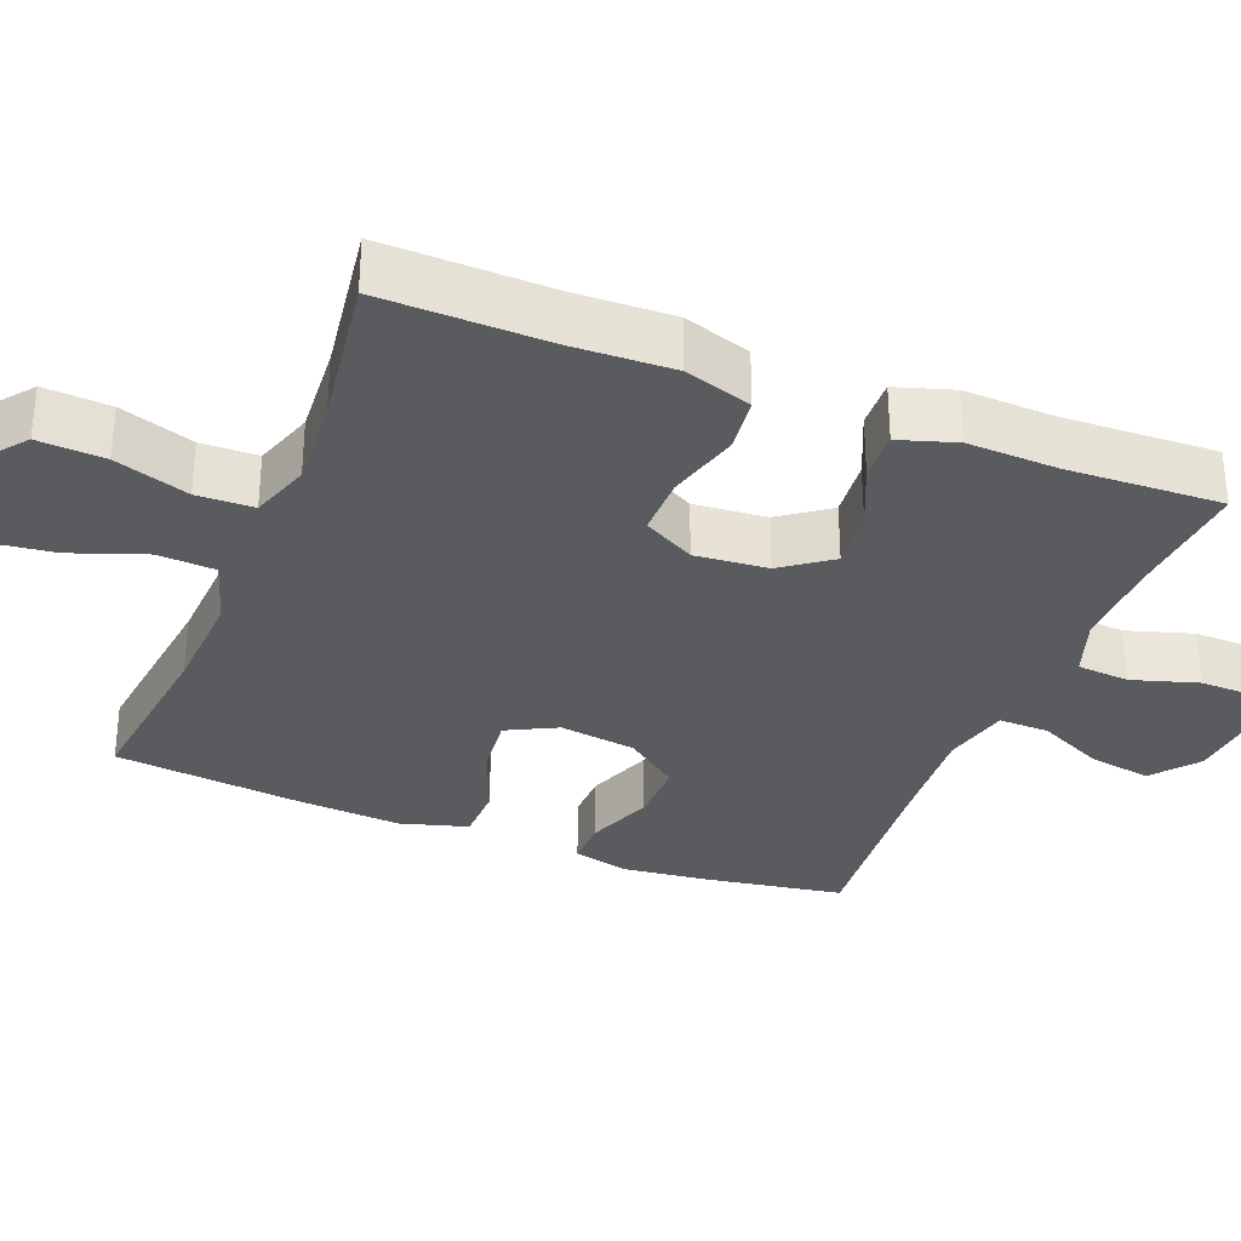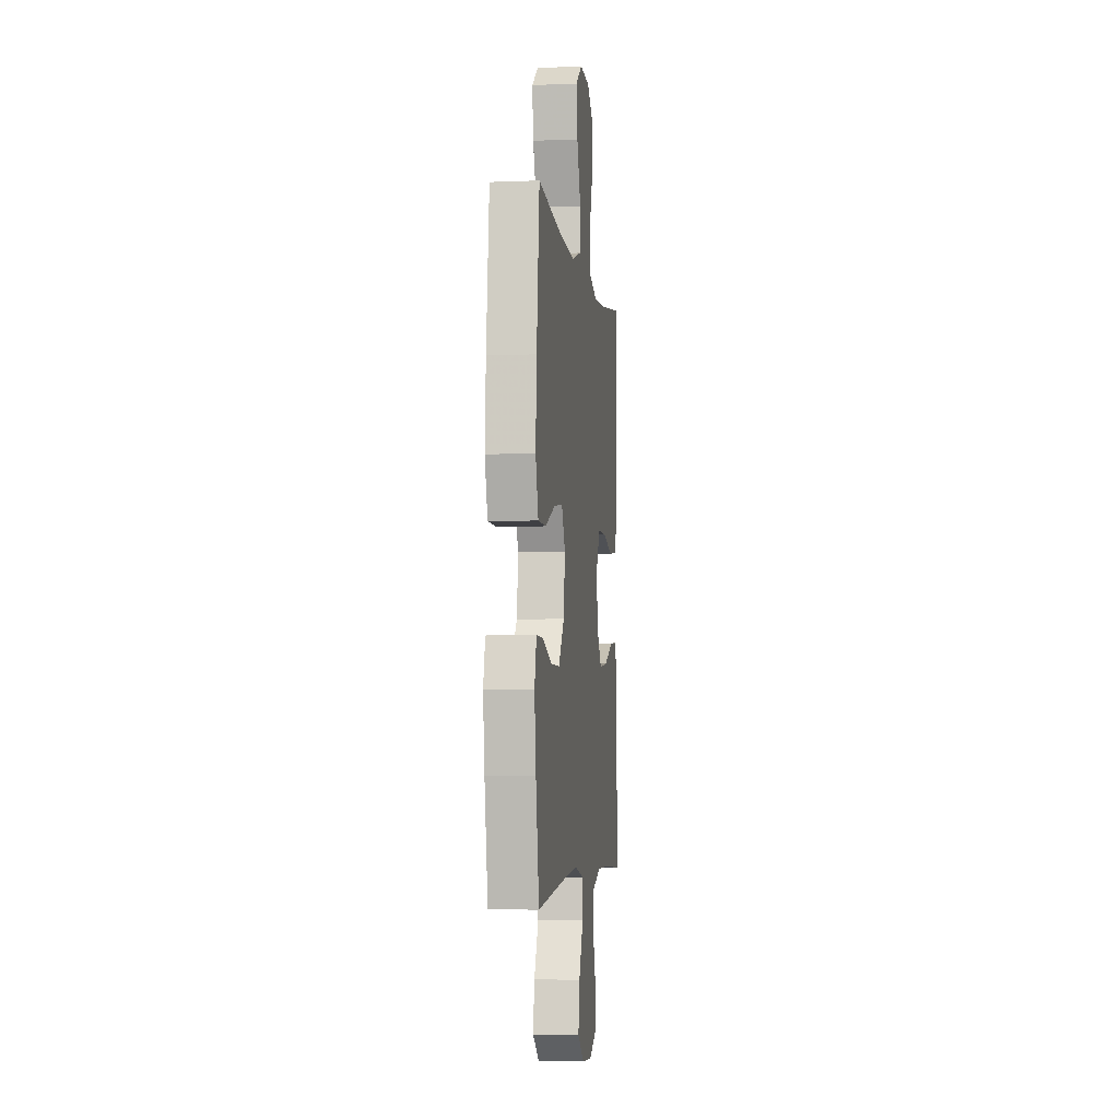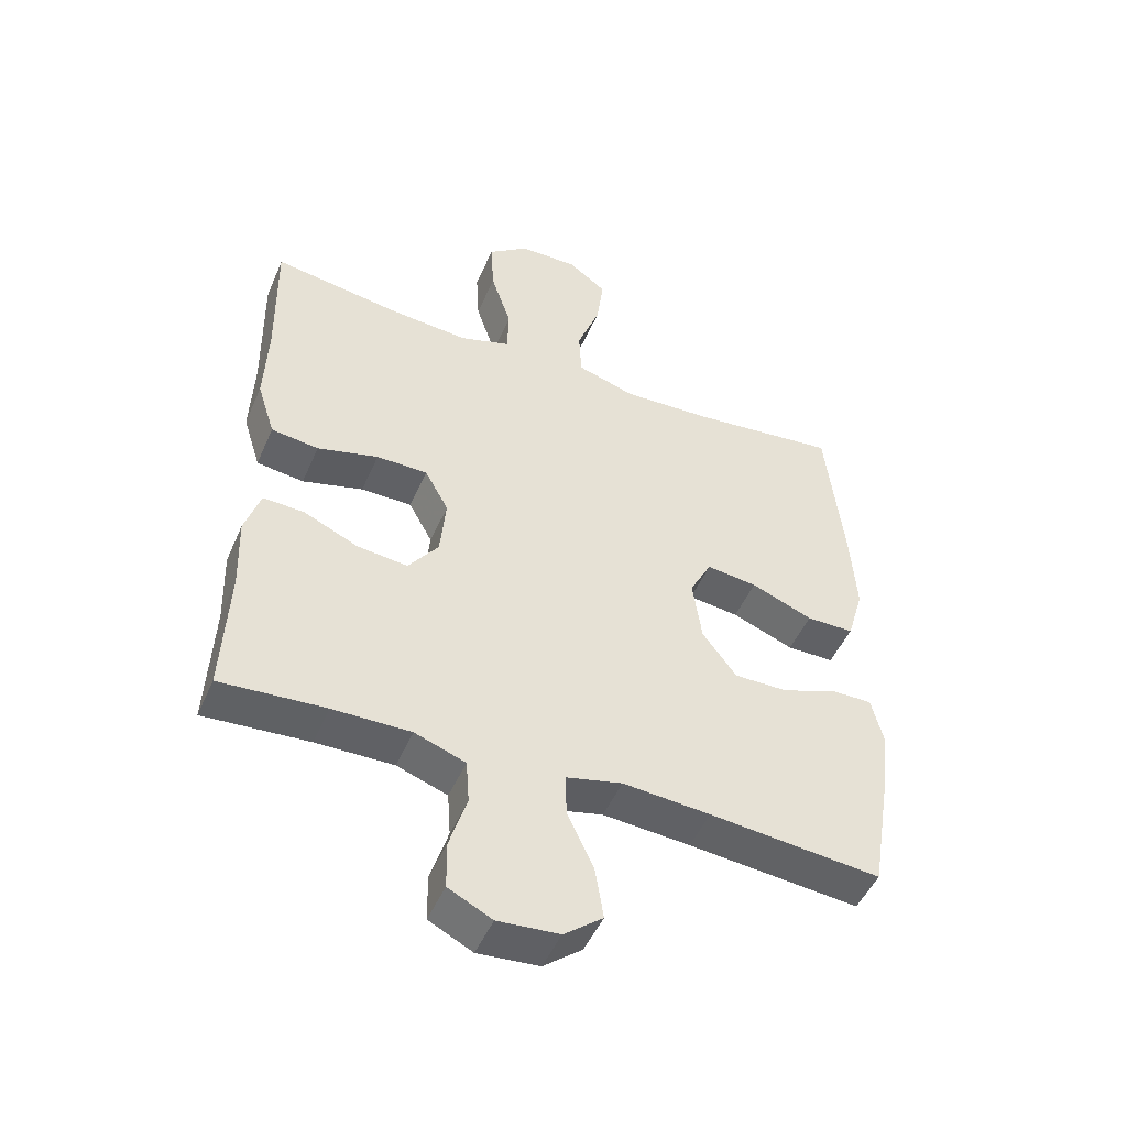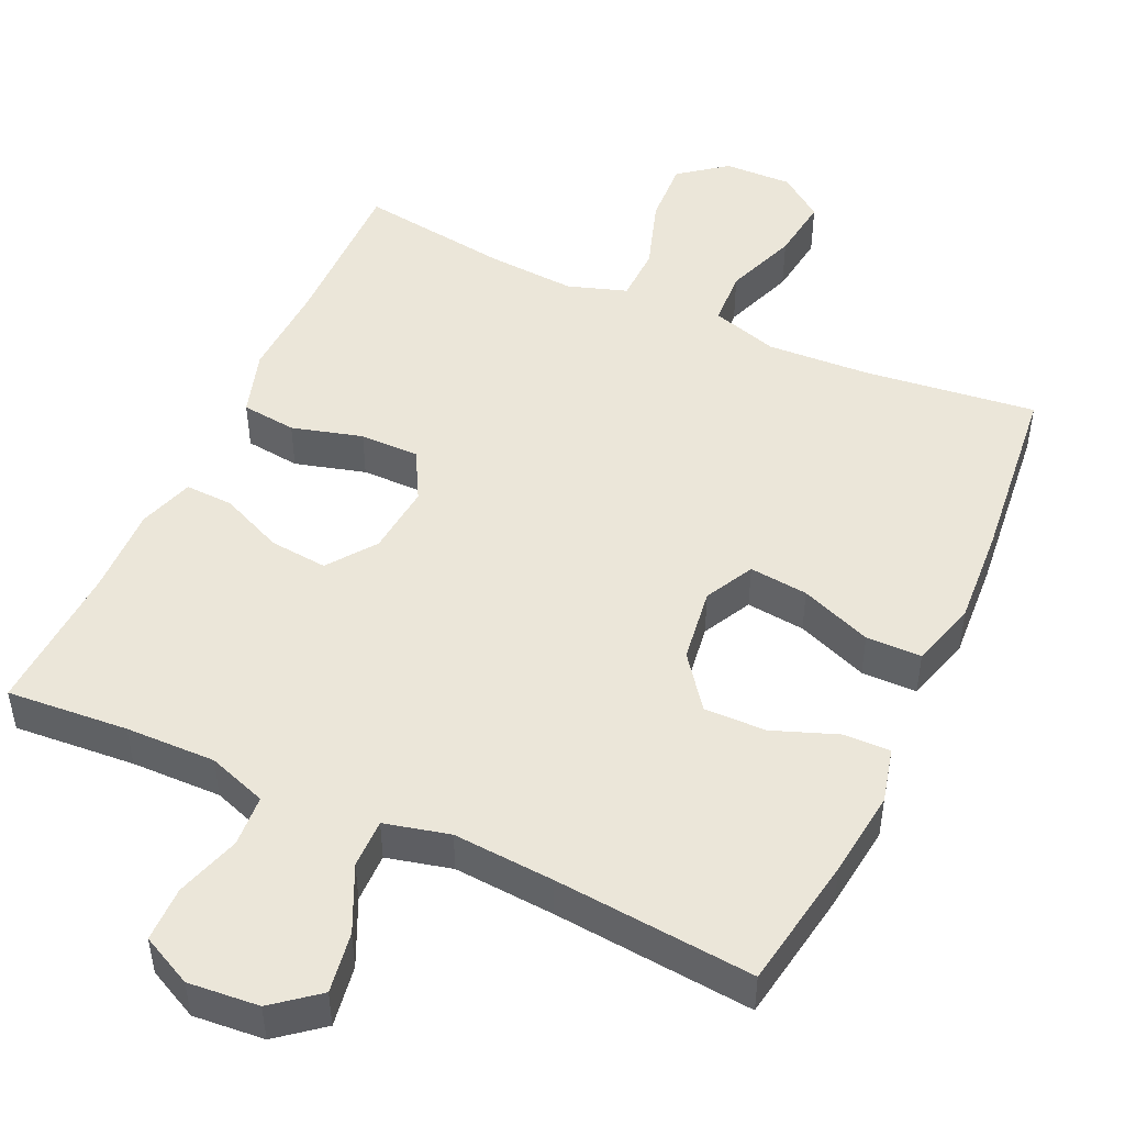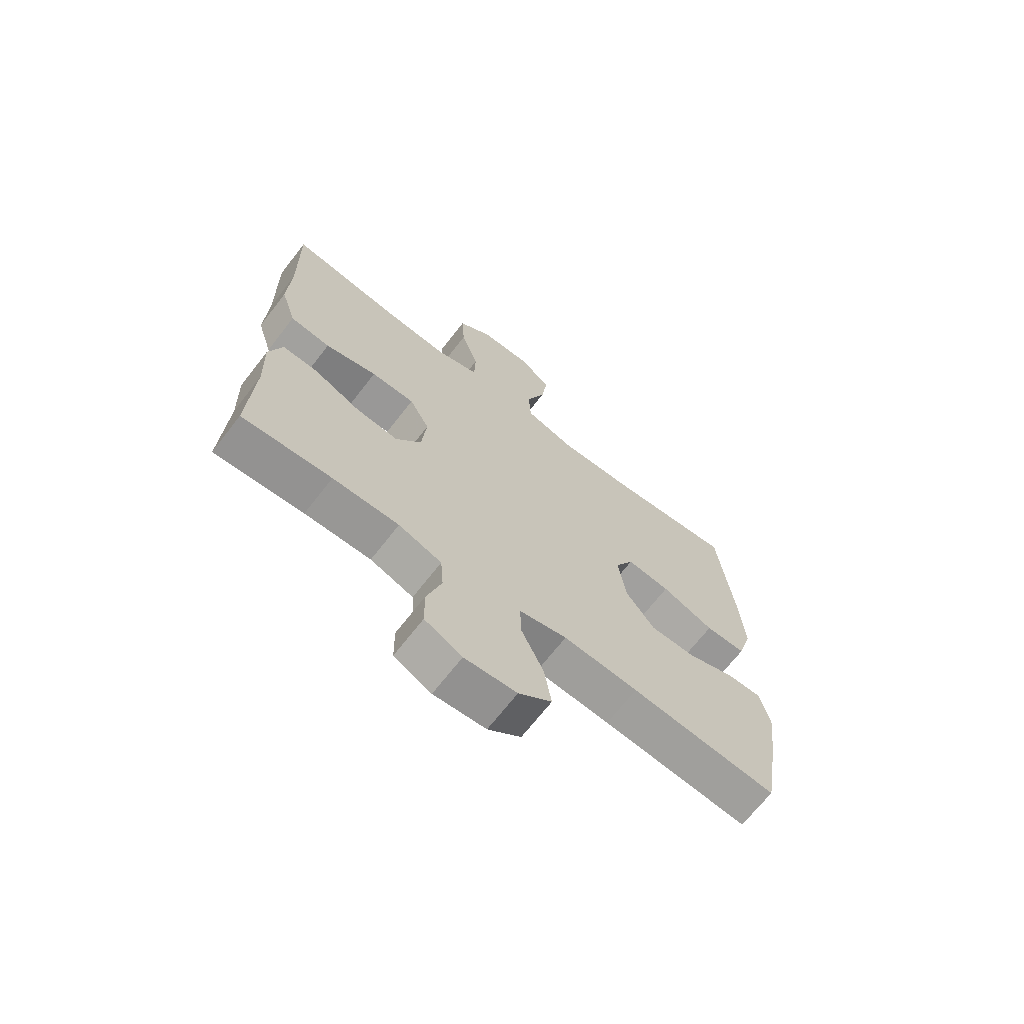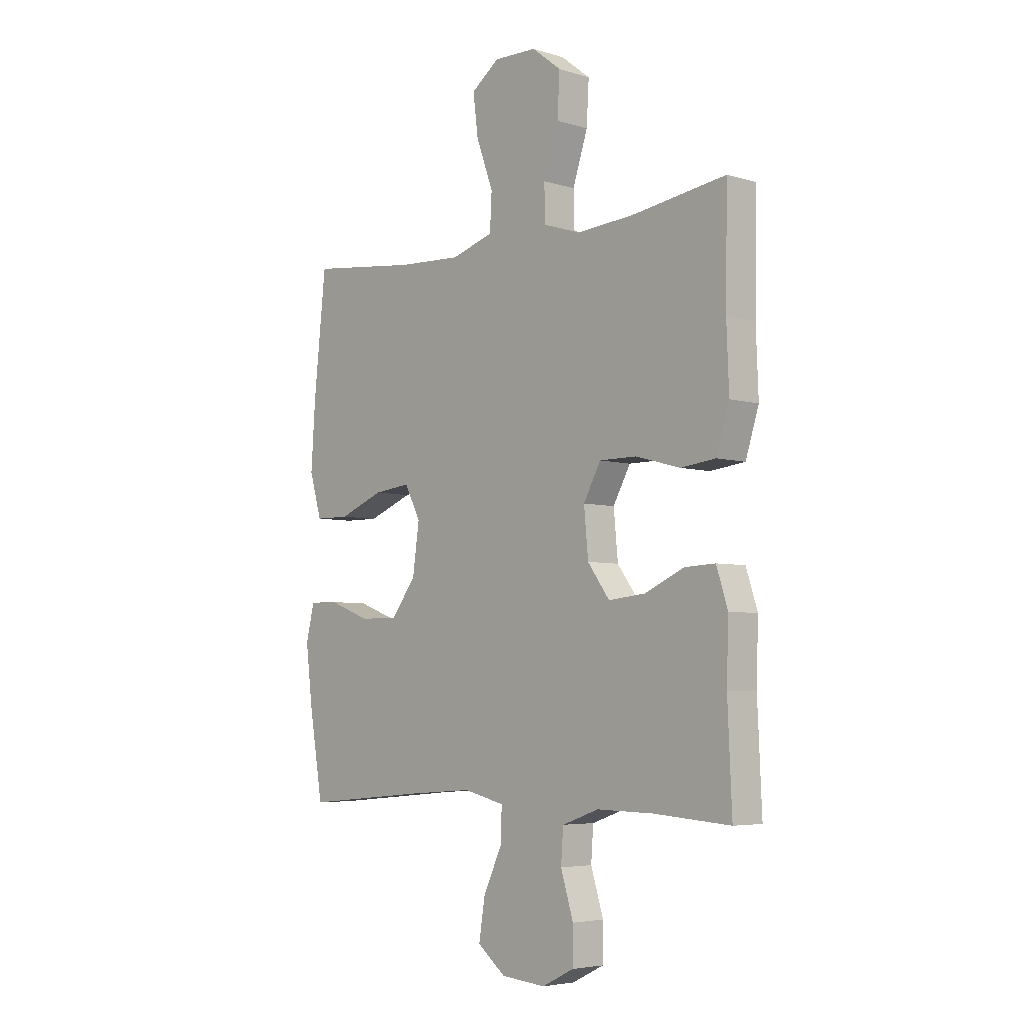
<metadata>
{"format":"obj","ext":"obj","renderer":"f3d","projection":"perspective","resolution":1024,"background":"white","views":[{"elev":-32.3,"azim":68.2,"up":"+Y"},{"elev":-4.3,"azim":-82.5,"up":"+Z"},{"elev":-49.1,"azim":157.0,"up":"+Z"},{"elev":48.3,"azim":-155.4,"up":"+Y"},{"elev":-68.7,"azim":142.2,"up":"+Z"},{"elev":-5.0,"azim":46.6,"up":"+Z"}]}
</metadata>
<code>
v -0.5 0.07 -0.5
v -0.53 0.07 -0.32
v -0.544 0.07 -0.204
v -0.526 0.07 -0.13
v -0.464 0.07 -0.131
v -0.376 0.07 -0.164
v -0.293 0.07 -0.165
v -0.24 0.07 -0.094
v -0.226 0.07 0.007
v -0.26 0.07 0.073
v -0.339 0.07 0.064
v -0.435 0.07 0.026
v -0.509 0.07 0.027
v -0.535 0.07 0.116
v -0.526 0.07 0.253
v -0.5 0.07 0.5
v -0.268 0.07 0.473
v -0.13 0.07 0.466
v -0.04 0.07 0.494
v -0.036 0.07 0.57
v -0.072 0.07 0.668
v -0.083 0.07 0.754
v -0.023 0.07 0.799
v 0.069 0.07 0.797
v 0.132 0.07 0.748
v 0.127 0.07 0.66
v 0.095 0.07 0.562
v 0.097 0.07 0.487
v 0.176 0.07 0.461
v 0.298 0.07 0.47
v 0.5 0.07 0.5
v 0.496 0.07 0.28
v 0.501 0.07 0.149
v 0.473 0.07 0.06
v 0.399 0.07 0.051
v 0.304 0.07 0.077
v 0.224 0.07 0.077
v 0.187 0.07 0.009
v 0.196 0.07 -0.087
v 0.243 0.07 -0.151
v 0.321 0.07 -0.143
v 0.406 0.07 -0.105
v 0.471 0.07 -0.102
v 0.495 0.07 -0.177
v 0.491 0.07 -0.297
v 0.5 0.07 -0.5
v 0.337 0.07 -0.488
v 0.216 0.07 -0.486
v 0.137 0.07 -0.514
v 0.132 0.07 -0.583
v 0.159 0.07 -0.67
v 0.158 0.07 -0.744
v 0.09 0.07 -0.778
v -0.005 0.07 -0.77
v -0.065 0.07 -0.722
v -0.052 0.07 -0.64
v -0.011 0.07 -0.552
v -0.01 0.07 -0.486
v -0.097 0.07 -0.465
v -0.233 0.07 -0.475
v -0.5 0 -0.5
v -0.53 0 -0.32
v -0.544 0 -0.204
v -0.526 0 -0.13
v -0.464 0 -0.131
v -0.376 0 -0.164
v -0.293 0 -0.165
v -0.24 0 -0.094
v -0.226 0 0.007
v -0.26 0 0.073
v -0.339 0 0.064
v -0.435 0 0.026
v -0.509 0 0.027
v -0.535 0 0.116
v -0.526 0 0.253
v -0.5 0 0.5
v -0.268 0 0.473
v -0.13 0 0.466
v -0.04 0 0.494
v -0.036 0 0.57
v -0.072 0 0.668
v -0.083 0 0.754
v -0.023 0 0.799
v 0.069 0 0.797
v 0.132 0 0.748
v 0.127 0 0.66
v 0.095 0 0.562
v 0.097 0 0.487
v 0.176 0 0.461
v 0.298 0 0.47
v 0.5 0 0.5
v 0.496 0 0.28
v 0.501 0 0.149
v 0.473 0 0.06
v 0.399 0 0.051
v 0.304 0 0.077
v 0.224 0 0.077
v 0.187 0 0.009
v 0.196 0 -0.087
v 0.243 0 -0.151
v 0.321 0 -0.143
v 0.406 0 -0.105
v 0.471 0 -0.102
v 0.495 0 -0.177
v 0.491 0 -0.297
v 0.5 0 -0.5
v 0.337 0 -0.488
v 0.216 0 -0.486
v 0.137 0 -0.514
v 0.132 0 -0.583
v 0.159 0 -0.67
v 0.158 0 -0.744
v 0.09 0 -0.778
v -0.005 0 -0.77
v -0.065 0 -0.722
v -0.052 0 -0.64
v -0.011 0 -0.552
v -0.01 0 -0.486
v -0.097 0 -0.465
v -0.233 0 -0.475
f 55 56 57
f 54 55 57
f 53 54 57
f 52 53 57
f 51 52 57
f 50 51 57
f 49 50 57 58
f 48 49 58 59
f 45 46 47
f 47 48 59
f 45 47 59
f 44 45 59
f 43 44 59
f 42 43 59
f 41 42 59
f 34 35 36
f 33 34 36
f 32 33 36
f 32 36 37
f 31 32 37
f 30 31 37
f 29 30 37 38
f 25 26 27
f 24 25 27
f 23 24 27
f 22 23 27
f 21 22 27
f 20 21 27
f 19 20 27 28
f 28 29 38
f 19 28 38
f 18 19 38
f 15 16 17
f 14 15 17
f 13 14 17
f 12 13 17
f 11 12 17
f 10 11 17 18
f 4 5 6
f 3 4 6
f 2 3 6
f 1 2 6
f 60 1 6
f 60 6 7
f 40 41 59 60
f 60 7 8
f 40 60 8
f 39 40 8
f 18 38 39
f 10 18 39
f 9 10 39
f 8 9 39
f 117 116 115
f 117 115 114
f 117 114 113
f 117 113 112
f 117 112 111
f 117 111 110
f 118 117 110 109
f 119 118 109 108
f 107 106 105
f 119 108 107
f 119 107 105
f 119 105 104
f 119 104 103
f 119 103 102
f 119 102 101
f 96 95 94
f 96 94 93
f 96 93 92
f 97 96 92
f 97 92 91
f 97 91 90
f 98 97 90 89
f 87 86 85
f 87 85 84
f 87 84 83
f 87 83 82
f 87 82 81
f 87 81 80
f 88 87 80 79
f 98 89 88
f 98 88 79
f 98 79 78
f 77 76 75
f 77 75 74
f 77 74 73
f 77 73 72
f 77 72 71
f 78 77 71 70
f 66 65 64
f 66 64 63
f 66 63 62
f 66 62 61
f 66 61 120
f 67 66 120
f 120 119 101 100
f 68 67 120
f 68 120 100
f 68 100 99
f 99 98 78
f 99 78 70
f 99 70 69
f 99 69 68
f 1 61 62 2
f 2 62 63 3
f 3 63 64 4
f 4 64 65 5
f 5 65 66 6
f 6 66 67 7
f 7 67 68 8
f 8 68 69 9
f 9 69 70 10
f 10 70 71 11
f 11 71 72 12
f 12 72 73 13
f 13 73 74 14
f 14 74 75 15
f 15 75 76 16
f 16 76 77 17
f 17 77 78 18
f 18 78 79 19
f 19 79 80 20
f 20 80 81 21
f 21 81 82 22
f 22 82 83 23
f 23 83 84 24
f 24 84 85 25
f 25 85 86 26
f 26 86 87 27
f 27 87 88 28
f 28 88 89 29
f 29 89 90 30
f 30 90 91 31
f 31 91 92 32
f 32 92 93 33
f 33 93 94 34
f 34 94 95 35
f 35 95 96 36
f 36 96 97 37
f 37 97 98 38
f 38 98 99 39
f 39 99 100 40
f 40 100 101 41
f 41 101 102 42
f 42 102 103 43
f 43 103 104 44
f 44 104 105 45
f 45 105 106 46
f 46 106 107 47
f 47 107 108 48
f 48 108 109 49
f 49 109 110 50
f 50 110 111 51
f 51 111 112 52
f 52 112 113 53
f 53 113 114 54
f 54 114 115 55
f 55 115 116 56
f 56 116 117 57
f 57 117 118 58
f 58 118 119 59
f 59 119 120 60
f 60 120 61 1

</code>
